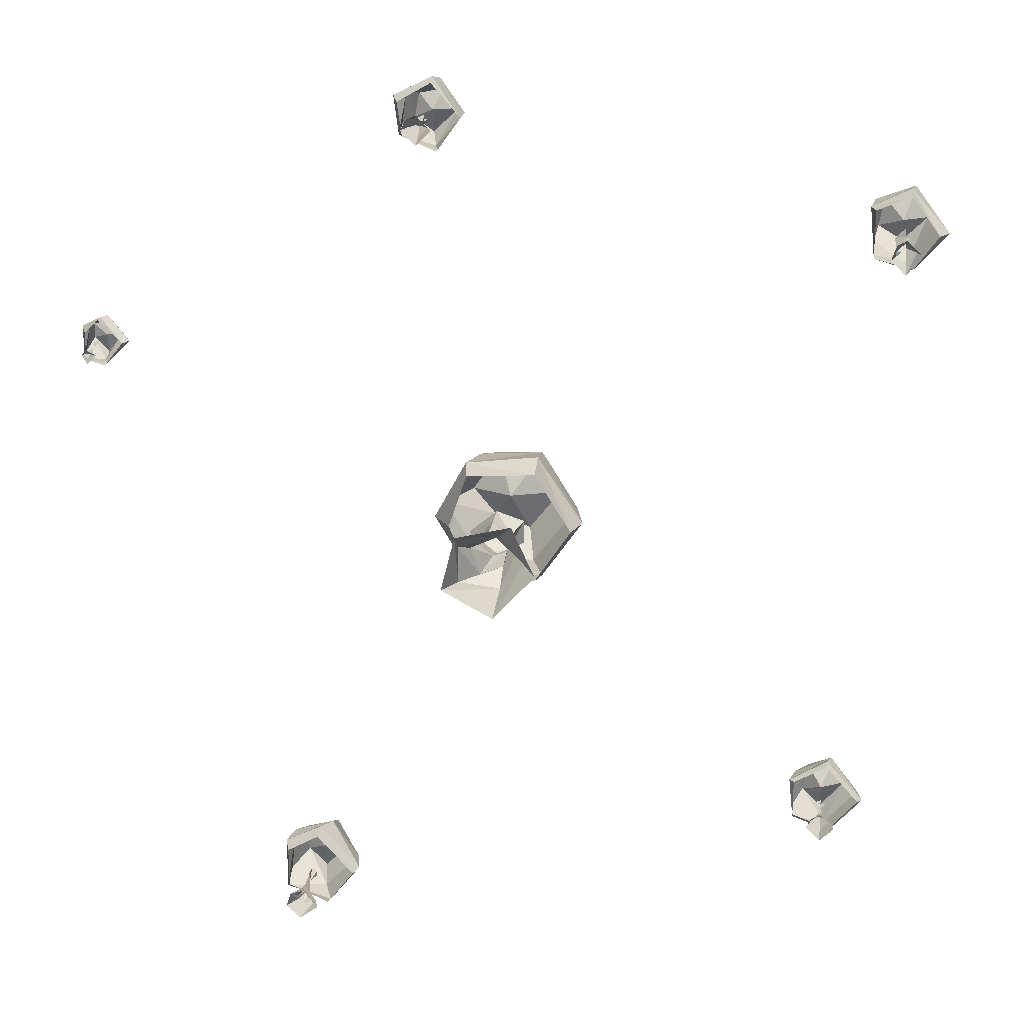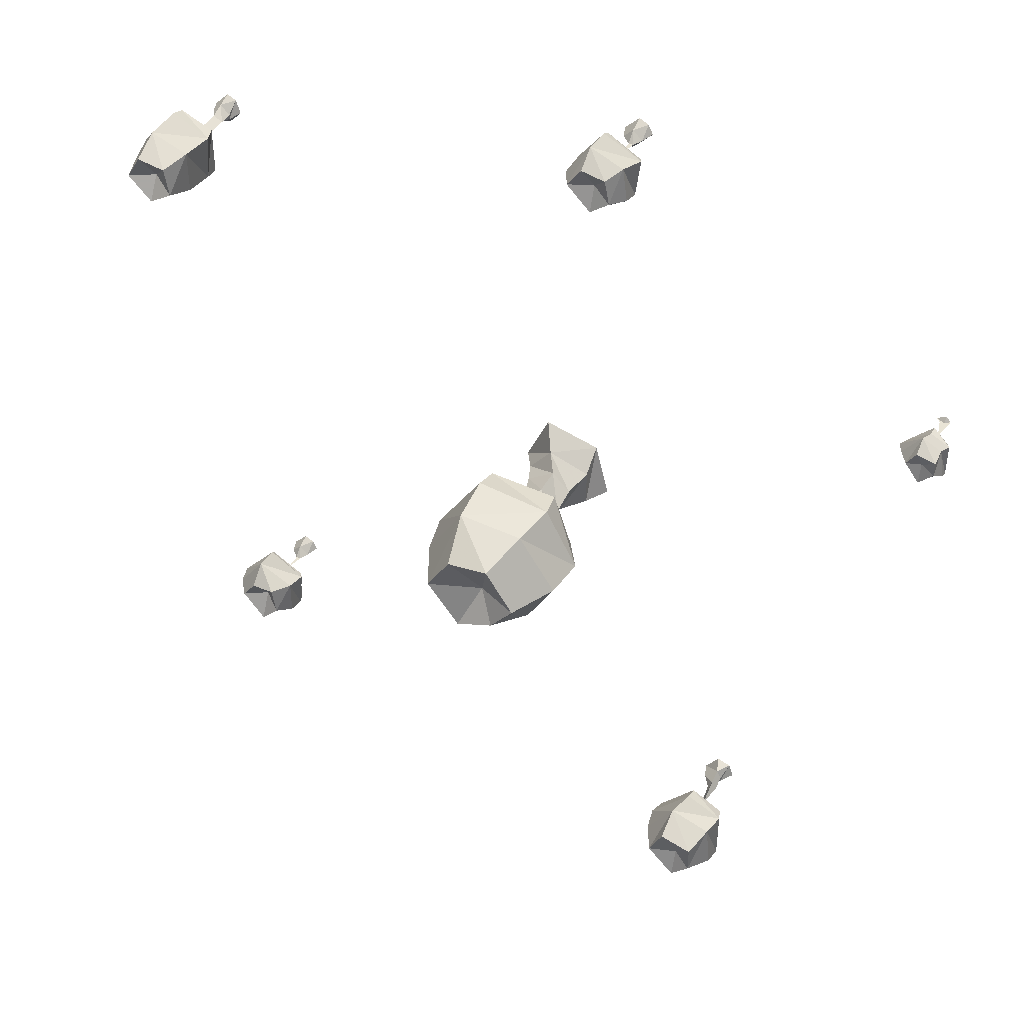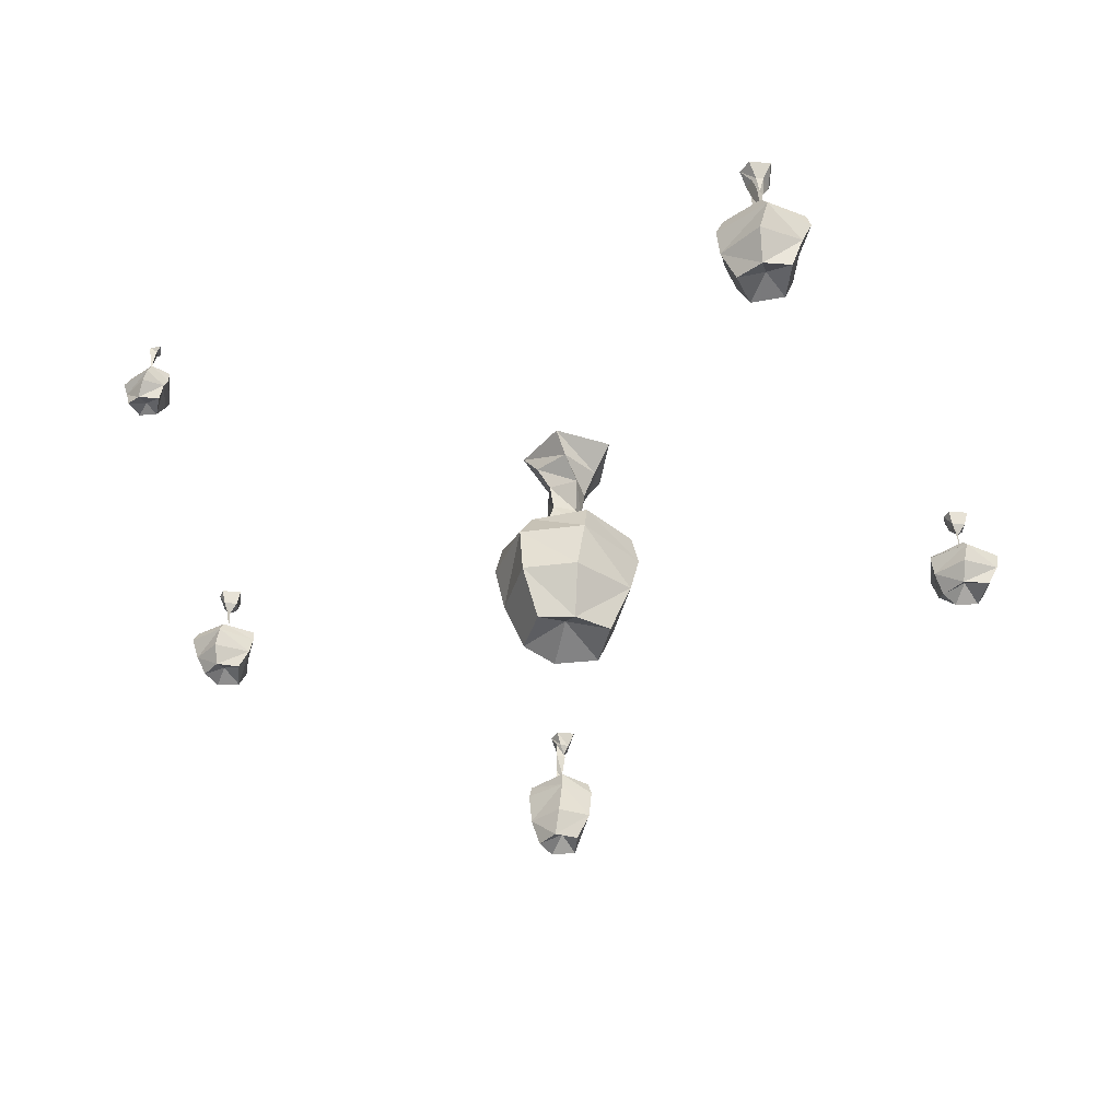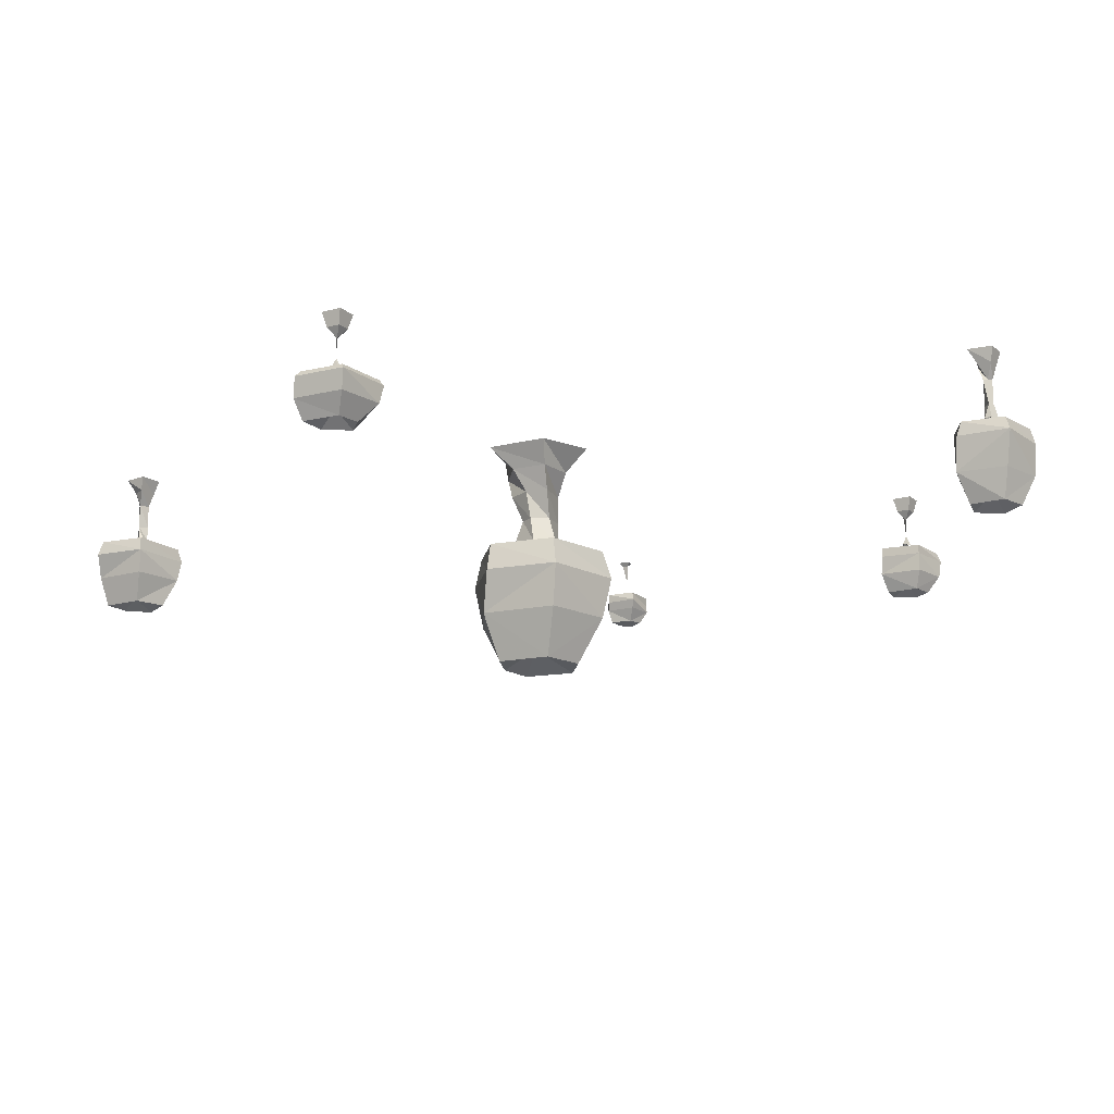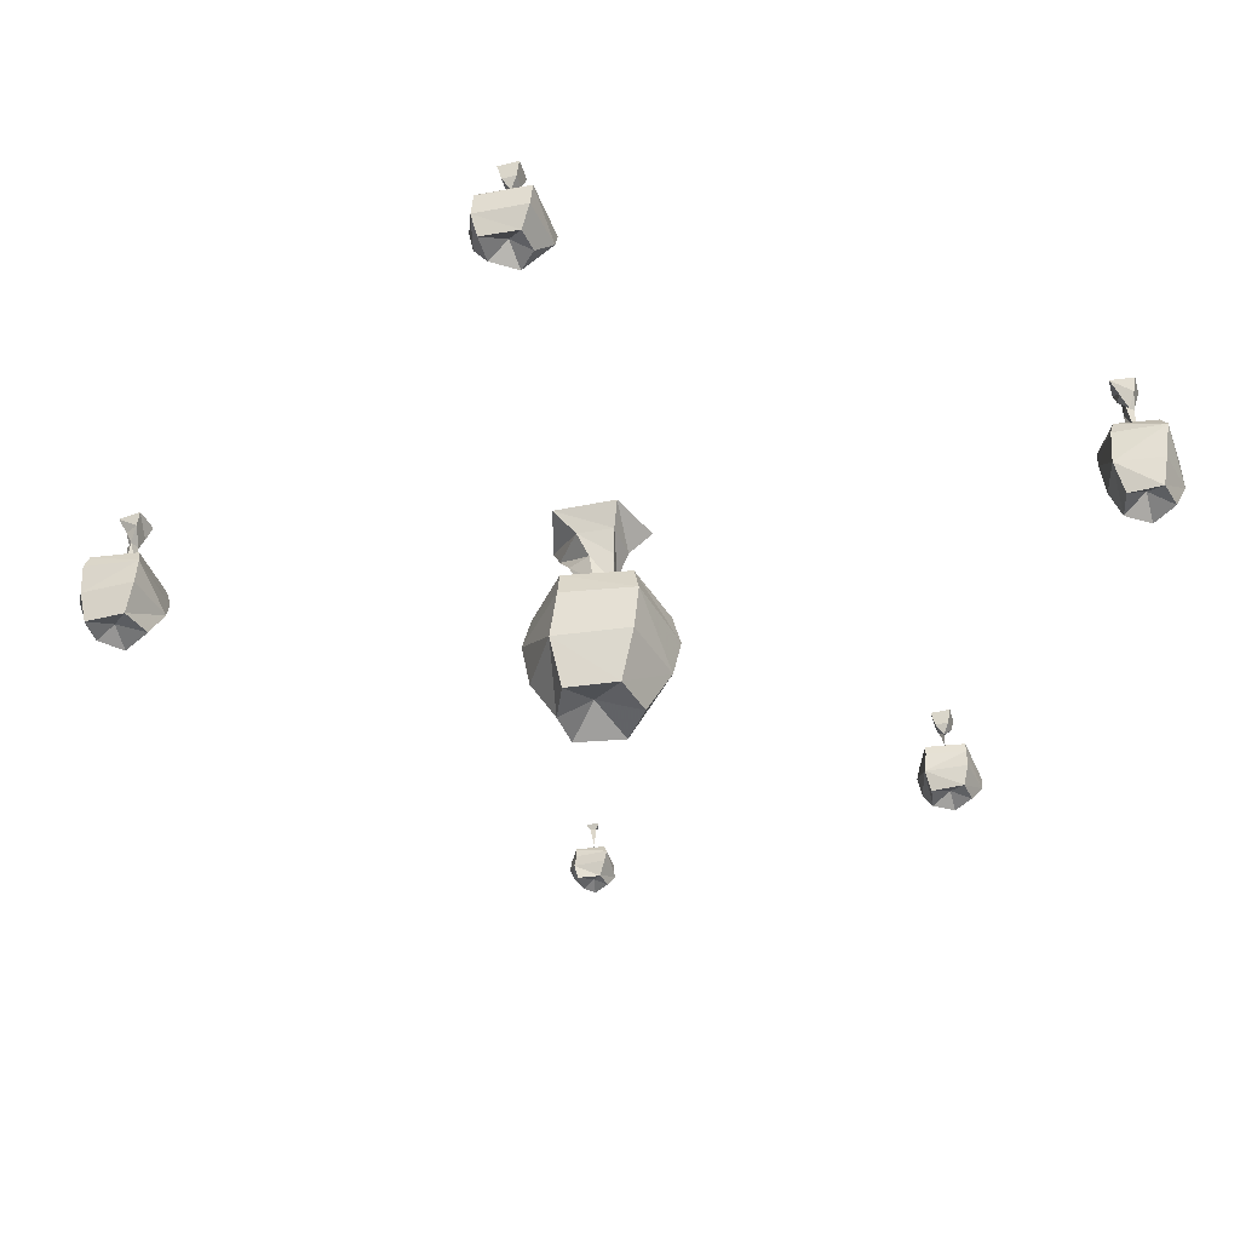
<metadata>
{"format":"obj","ext":"obj","renderer":"f3d","projection":"perspective","resolution":1024,"background":"white","views":[{"elev":21.1,"azim":-172.5,"up":"+Z"},{"elev":42.6,"azim":26.3,"up":"+Z"},{"elev":-38.6,"azim":129.9,"up":"+Y"},{"elev":-15.8,"azim":-103.9,"up":"+Y"},{"elev":-43.7,"azim":-118.5,"up":"+Y"}]}
</metadata>
<code>
v -0.6562 -0.2656 0.4922
v -0.6016 -0.2656 0.5234
v -0.6094 -0.3125 0.5391
v -0.6484 -0.3125 0.5156
v -0.6875 -0.3125 0.5547
v -0.7031 -0.2656 0.5547
v -0.7188 -0.2109 0.5547
v -0.6641 -0.2109 0.4922
v -0.6016 -0.2109 0.5156
v -0.6016 -0.2656 0.5938
v -0.6172 -0.3125 0.5859
v -0.6484 -0.2891 0.5547
v -0.6641 -0.3125 0.5938
v -0.6641 -0.2656 0.6172
v -0.6562 -0.2109 0.625
v -0.7031 -0.1875 0.5547
v -0.6641 -0.1875 0.5
v -0.6016 -0.1875 0.5156
v -0.6016 -0.1875 0.5938
v -0.5938 -0.2109 0.5938
v -0.6328 -0.08594 0.5469
v -0.6484 -0.1094 0.5547
v -0.6484 -0.08594 0.5391
v -0.625 -0.0625 0.5469
v -0.6328 -0.0625 0.5703
v -0.6328 -0.08594 0.5547
v -0.6484 -0.1094 0.5469
v -0.6484 -0.1484 0.5547
v -0.6484 -0.1484 0.5625
v -0.6484 -0.1094 0.5625
v -0.6641 -0.08594 0.5547
v -0.6484 -0.1719 0.5547
v -0.6484 -0.1719 0.5703
v -0.6328 -0.1719 0.5547
v -0.6328 -0.1484 0.5547
v -0.6328 -0.1094 0.5547
v -0.6484 -0.08594 0.5703
v -0.6719 -0.0625 0.5547
v -0.6484 -0.0625 0.5234
v -0.6562 -0.1719 0.5547
v -0.6484 -0.1719 0.5469
v -0.6484 -0.0625 0.5781
v -0.6562 -0.1875 0.6172
v -0.05469 -0.1016 0
v -0.03906 -0.1406 0.007812
v 0.007812 -0.1406 0.03906
v -0.01562 -0.1016 0.04688
v -0.07812 -0.0625 -0.007812
v -0.007812 -0.0625 -0.08594
v -0.01562 -0.1016 -0.04688
v -0.01562 -0.1406 -0.02344
v -0.02344 -0.1875 0.01562
v 0.007812 -0.1875 0.03906
v 0.03906 -0.1875 0
v 0.03906 -0.1406 0.007812
v 0.05469 -0.1016 0.02344
v 0.05469 -0.0625 0.05469
v -0.03906 -0.0625 0.07812
v 0.02344 -0.1406 -0.03906
v 0.05469 -0.1016 -0.03906
v 0.07812 -0.0625 -0.03906
v 0.03906 -0.4453 -0.04688
v 0.07812 -0.4453 0
v 0.007812 -0.4141 0
v -0.02344 -0.4453 -0.07031
v -0.03906 -0.3672 -0.1016
v 0.07031 -0.3672 -0.07812
v 0.1172 -0.3672 0
v 0.05469 -0.3672 0.09375
v 0.03125 -0.4453 0.07031
v -0.03906 -0.4453 0.0625
v -0.07812 -0.4453 0
v -0.1172 -0.3672 0
v -0.1328 -0.2969 0
v -0.0625 -0.2969 -0.1016
v 0.07031 -0.2969 -0.09375
v 0.125 -0.2969 0
v 0.07031 -0.2969 0.1016
v -0.05469 -0.3672 0.1016
v -0.05469 -0.2969 0.1172
v -0.1172 -0.25 0
v -0.05469 -0.25 -0.09375
v 0.05469 -0.25 -0.08594
v 0.09375 -0.25 0
v 0.0625 -0.25 0.09375
v -0.05469 -0.25 0.1016
v -0.03906 -0.2344 0.02344
v 0.007812 -0.2344 0.03906
v 0.05469 -0.2344 0
v 0.007812 -0.2344 -0.03906
v 0.007812 -0.1875 -0.02344
v -0.01562 -0.1875 -0.01562
v -0.03906 -0.2344 -0.01562
v 0.09375 -0.2422 0.7578
v 0.07031 -0.2422 0.7266
v 0.1094 -0.2266 0.7266
v 0.1328 -0.2422 0.75
v 0.09375 -0.2109 0.7812
v 0.05469 -0.2109 0.7266
v 0.1016 -0.2109 0.6719
v 0.1094 -0.2422 0.6875
v 0.1406 -0.2422 0.7109
v 0.1484 -0.2109 0.7578
v 0.1641 -0.1797 0.7578
v 0.1016 -0.1797 0.7891
v 0.05469 -0.1797 0.7266
v 0.09375 -0.1797 0.6719
v 0.1562 -0.1797 0.6953
v 0.1562 -0.2109 0.7031
v 0.1484 -0.1641 0.6953
v 0.09375 -0.1641 0.6719
v 0.05469 -0.1641 0.7266
v 0.1016 -0.1641 0.7812
v 0.1562 -0.1641 0.75
v 0.125 -0.0625 0.7422
v 0.125 -0.08594 0.7266
v 0.1328 -0.0625 0.7266
v 0.1094 -0.08594 0.7109
v 0.1094 -0.0625 0.7031
v 0.09375 -0.08594 0.7266
v 0.08594 -0.0625 0.7266
v 0.1094 -0.08594 0.7422
v 0.1094 -0.0625 0.75
v 0.1094 -0.1016 0.7266
v 0.1172 -0.1016 0.7266
v 0.1094 -0.1328 0.7266
v 0.1094 -0.1484 0.7188
v 0.1016 -0.1484 0.7266
v 0.1094 -0.1484 0.7266
v 0.125 -0.1484 0.7266
v 0.1094 -0.1484 0.7344
v 0.6797 -0.1875 0.3359
v 0.6797 -0.1875 0.3594
v 0.6562 -0.1797 0.3438
v 0.6562 -0.1875 0.3125
v 0.6562 -0.1641 0.3047
v 0.6875 -0.1641 0.3203
v 0.6797 -0.1641 0.3672
v 0.6484 -0.1641 0.3828
v 0.6484 -0.1875 0.3672
v 0.6328 -0.1875 0.3438
v 0.6172 -0.1641 0.3438
v 0.6094 -0.1484 0.3438
v 0.6484 -0.1484 0.3047
v 0.6875 -0.1484 0.3125
v 0.6875 -0.1484 0.3672
v 0.6562 -0.1484 0.3828
v 0.6562 -0.0625 0.3281
v 0.6562 -0.07031 0.3359
v 0.6484 -0.07031 0.3438
v 0.6406 -0.0625 0.3438
v 0.6562 -0.07031 0.3438
v 0.6562 -0.0625 0.3516
v 0.6641 -0.0625 0.3438
v 0.6641 -0.07031 0.3438
v 0.6562 -0.1016 0.3438
v 0.6562 -0.1328 0.3438
v 0.6641 -0.1328 0.3438
v 0.6172 -0.1328 0.3438
v 0.6562 -0.1328 0.3828
v 0.6797 -0.1328 0.3594
v 0.6797 -0.1328 0.3125
v 0.6484 -0.1328 0.3047
v 0.3672 -0.2969 -0.6719
v 0.3672 -0.2969 -0.625
v 0.3359 -0.2812 -0.6562
v 0.3359 -0.2969 -0.7031
v 0.3281 -0.25 -0.7188
v 0.3906 -0.25 -0.6875
v 0.3828 -0.25 -0.6094
v 0.3125 -0.25 -0.5859
v 0.3125 -0.2969 -0.6094
v 0.2891 -0.2969 -0.6562
v 0.2656 -0.25 -0.6562
v 0.2578 -0.2109 -0.6562
v 0.3125 -0.2109 -0.7266
v 0.3906 -0.2109 -0.7031
v 0.3906 -0.2109 -0.6094
v 0.3281 -0.2109 -0.5781
v 0.3281 -0.1875 -0.5859
v 0.3828 -0.1875 -0.6172
v 0.3828 -0.1875 -0.6875
v 0.3125 -0.1875 -0.7188
v 0.2656 -0.1875 -0.6562
v 0.3359 -0.1484 -0.6406
v 0.3359 -0.1719 -0.6406
v 0.3438 -0.1719 -0.6562
v 0.3359 -0.1484 -0.6562
v 0.3281 -0.1719 -0.6484
v 0.3281 -0.1719 -0.6562
v 0.3359 -0.1719 -0.6562
v 0.3359 -0.1094 -0.6562
v 0.3438 -0.1094 -0.6562
v 0.3281 -0.1094 -0.6562
v 0.3359 -0.08594 -0.6641
v 0.3438 -0.08594 -0.6562
v 0.3438 -0.08594 -0.6484
v 0.3359 -0.08594 -0.6328
v 0.3359 -0.1094 -0.6406
v 0.3125 -0.08594 -0.6562
v 0.3359 -0.0625 -0.6797
v 0.3594 -0.0625 -0.6562
v 0.3516 -0.0625 -0.6328
v 0.3281 -0.0625 -0.625
v 0.3047 -0.0625 -0.6562
v -0.5703 -0.2031 -0.5
v -0.5156 -0.2031 -0.4688
v -0.5312 -0.2344 -0.4531
v -0.5625 -0.2344 -0.4844
v -0.6016 -0.2344 -0.4375
v -0.625 -0.2031 -0.4375
v -0.6328 -0.1719 -0.4375
v -0.5781 -0.1719 -0.5
v -0.5156 -0.1719 -0.4766
v -0.5156 -0.2031 -0.4062
v -0.5391 -0.2344 -0.4062
v -0.5625 -0.2109 -0.4375
v -0.5781 -0.2344 -0.4062
v -0.5781 -0.2031 -0.375
v -0.5703 -0.1719 -0.3672
v -0.625 -0.1641 -0.4375
v -0.5781 -0.1641 -0.4922
v -0.5156 -0.1641 -0.4688
v -0.5156 -0.1641 -0.4062
v -0.5078 -0.1719 -0.4062
v -0.5703 -0.1641 -0.375
v -0.5625 -0.0625 -0.4609
v -0.5625 -0.08594 -0.4531
v -0.5781 -0.08594 -0.4375
v -0.5859 -0.0625 -0.4375
v -0.5625 -0.08594 -0.4219
v -0.5625 -0.0625 -0.4141
v -0.5469 -0.0625 -0.4219
v -0.5469 -0.08594 -0.4375
v -0.5391 -0.0625 -0.4375
v -0.5625 -0.1016 -0.4375
v -0.5547 -0.1016 -0.4375
v -0.5625 -0.1328 -0.4375
v -0.5703 -0.1484 -0.4375
v -0.5625 -0.1484 -0.4375
v -0.5625 -0.1484 -0.4453
v -0.5469 -0.1484 -0.4375
v -0.5625 -0.1484 -0.4297
f 1 2 3
f 1 3 4
f 1 4 5
f 1 5 6
f 2 10 3
f 3 10 11
f 5 13 14
f 5 14 6
f 10 14 11
f 11 14 13
f 94 95 96
f 94 96 97
f 95 101 96
f 96 101 102
f 96 102 97
f 98 103 104
f 98 104 105
f 98 105 106
f 98 106 99
f 99 106 100
f 100 106 107
f 100 107 108
f 100 108 109
f 108 103 109
f 108 104 103
f 164 167 168
f 164 168 169
f 164 169 170
f 164 170 165
f 165 170 171
f 165 171 172
f 167 173 168
f 168 173 174
f 171 174 173
f 171 173 172
f 212 220 221
f 212 221 222
f 212 222 213
f 213 222 223
f 213 223 214
f 214 223 224
f 214 224 225
f 221 220 226
f 226 220 225
f 226 225 224
f 1 6 7
f 1 7 8
f 1 8 9
f 1 9 2
f 2 9 10
f 3 11 12
f 3 12 4
f 4 12 5
f 5 12 13
f 6 14 7
f 7 14 15
f 9 20 10
f 10 20 14
f 11 13 12
f 20 15 14
f 62 65 66
f 62 66 67
f 62 67 68
f 62 68 63
f 63 68 69
f 63 69 70
f 65 72 66
f 66 72 73
f 69 79 70
f 70 79 71
f 71 79 72
f 72 79 73
f 110 107 111
f 111 107 106
f 111 106 112
f 112 106 105
f 112 105 113
f 113 105 104
f 113 104 114
f 114 104 108
f 114 108 110
f 110 108 107
f 164 165 166
f 164 166 167
f 165 172 166
f 166 172 173
f 166 173 167
f 168 174 175
f 168 175 176
f 168 176 177
f 168 177 169
f 169 177 170
f 170 177 178
f 170 178 171
f 171 178 179
f 171 179 175
f 171 175 174
f 7 15 16
f 7 16 17
f 7 17 8
f 8 17 18
f 8 18 9
f 9 18 19
f 9 19 20
f 15 20 43
f 15 43 16
f 43 20 19
f 62 63 64
f 62 64 65
f 63 70 64
f 64 70 71
f 64 71 72
f 64 72 65
f 66 73 74
f 66 74 75
f 66 75 76
f 66 76 67
f 67 76 77
f 67 77 68
f 68 77 69
f 69 77 78
f 69 78 79
f 73 79 74
f 74 79 80
f 78 80 79
f 180 179 178
f 180 178 181
f 181 178 177
f 181 177 182
f 182 177 176
f 182 176 183
f 183 176 175
f 183 175 184
f 184 175 179
f 184 179 180
f 21 22 23
f 21 26 27
f 21 27 22
f 22 30 31
f 22 31 23
f 22 23 22
f 30 36 37
f 30 37 31
f 26 36 27
f 37 36 26
f 156 156 157
f 156 157 157
f 156 157 156
f 156 156 158
f 156 158 157
f 156 157 158
f 157 156 156
f 157 156 157
f 157 157 156
f 157 156 156
f 192 194 195
f 192 195 196
f 192 196 192
f 192 196 197
f 192 197 193
f 193 197 198
f 193 198 199
f 194 199 200
f 194 200 195
f 198 200 199
f 228 236 236
f 228 236 229
f 229 236 236
f 229 236 231
f 231 236 237
f 231 237 234
f 234 237 236
f 234 236 228
f 236 234 236
f 234 236 234
f 21 23 24
f 21 24 25
f 21 25 26
f 31 37 38
f 31 38 39
f 31 39 23
f 23 39 24
f 37 26 25
f 37 25 42
f 37 42 38
f 149 156 150
f 150 156 156
f 150 156 152
f 152 156 156
f 152 156 155
f 155 156 156
f 155 156 155
f 155 156 149
f 149 156 156
f 156 156 155
f 195 200 201
f 195 201 202
f 195 202 196
f 196 202 203
f 196 203 197
f 197 203 198
f 198 203 204
f 198 204 205
f 198 205 200
f 201 200 205
f 227 228 229
f 227 229 230
f 230 229 231
f 230 231 232
f 232 231 233
f 233 231 234
f 233 234 234
f 233 234 235
f 235 234 228
f 235 228 227
f 22 27 28
f 22 28 29
f 22 29 30
f 22 22 28
f 22 28 28
f 29 35 30
f 30 35 36
f 27 36 28
f 27 28 28
f 36 35 28
f 188 188 192
f 188 192 192
f 188 192 193
f 188 193 188
f 188 188 192
f 192 188 194
f 193 199 188
f 188 199 185
f 188 185 194
f 194 185 199
f 236 236 238
f 236 238 238
f 236 238 238
f 236 238 236
f 236 236 238
f 236 238 238
f 236 238 237
f 236 237 238
f 236 238 238
f 238 238 237
f 28 28 32
f 28 32 33
f 28 33 29
f 29 33 34
f 29 34 35
f 28 28 40
f 28 40 32
f 40 28 41
f 41 28 35
f 41 35 34
f 185 186 187
f 185 187 188
f 185 188 186
f 186 188 189
f 189 188 190
f 190 188 191
f 191 188 187
f 188 191 188
f 188 188 190
f 188 188 189
f 238 238 239
f 238 239 240
f 238 240 238
f 238 238 241
f 238 241 239
f 241 238 242
f 242 238 243
f 243 238 240
f 238 243 238
f 238 238 242
f 44 45 46
f 44 46 47
f 44 50 45
f 45 50 51
f 46 55 47
f 47 55 56
f 56 55 59
f 56 59 60
f 60 59 51
f 60 51 50
f 124 124 126
f 124 126 126
f 124 126 124
f 124 124 126
f 124 126 126
f 124 126 125
f 124 125 126
f 124 126 126
f 124 126 126
f 126 126 125
f 44 47 48
f 44 48 49
f 44 49 50
f 47 56 57
f 47 57 58
f 47 58 48
f 56 60 57
f 57 60 61
f 61 60 50
f 61 50 49
f 116 116 124
f 116 124 118
f 118 124 124
f 118 124 120
f 120 124 122
f 122 124 125
f 122 125 116
f 116 125 124
f 116 124 124
f 124 124 120
f 45 51 52
f 45 52 53
f 45 53 46
f 46 53 54
f 46 54 55
f 54 91 55
f 55 91 59
f 59 91 92
f 59 92 51
f 51 92 52
f 126 126 127
f 126 127 128
f 126 128 129
f 126 129 126
f 126 126 130
f 126 130 127
f 130 126 131
f 131 126 126
f 131 126 129
f 128 126 126
f 74 80 81
f 74 81 82
f 74 82 75
f 75 82 83
f 75 83 76
f 76 83 84
f 76 84 77
f 77 84 85
f 77 85 78
f 78 85 86
f 78 86 80
f 81 80 86
f 52 87 88
f 52 88 53
f 53 88 89
f 53 89 54
f 54 89 90
f 54 90 91
f 52 92 87
f 87 92 93
f 93 92 91
f 93 91 90
f 94 97 98
f 94 98 95
f 95 98 99
f 95 99 100
f 95 100 101
f 97 102 103
f 97 103 98
f 100 109 102
f 100 102 101
f 109 103 102
f 159 143 147
f 159 147 160
f 160 147 146
f 160 146 161
f 161 146 145
f 161 145 162
f 162 145 144
f 162 144 163
f 163 144 143
f 163 143 159
f 206 211 212
f 206 212 213
f 206 213 214
f 206 214 207
f 207 214 215
f 208 216 217
f 208 217 209
f 209 217 210
f 210 217 218
f 211 219 212
f 212 219 220
f 214 225 215
f 215 225 219
f 216 218 217
f 225 220 219
f 115 116 117
f 117 116 118
f 117 118 119
f 119 118 120
f 119 120 121
f 121 120 122
f 121 122 123
f 123 122 115
f 115 122 116
f 115 116 116
f 132 133 134
f 132 134 135
f 133 140 134
f 134 140 141
f 134 141 135
f 136 142 143
f 136 143 144
f 136 144 145
f 136 145 137
f 137 145 138
f 138 145 146
f 138 146 139
f 139 146 147
f 139 147 143
f 139 143 142
f 206 207 208
f 206 208 209
f 206 209 210
f 206 210 211
f 207 215 208
f 208 215 216
f 210 218 219
f 210 219 211
f 215 219 216
f 216 219 218
f 132 135 136
f 132 136 137
f 132 137 138
f 132 138 133
f 133 138 139
f 133 139 140
f 135 141 136
f 136 141 142
f 139 142 141
f 139 141 140
f 148 149 150
f 148 150 151
f 151 150 152
f 151 152 153
f 153 152 154
f 154 152 155
f 154 155 155
f 154 155 154
f 154 155 149
f 154 149 148

</code>
